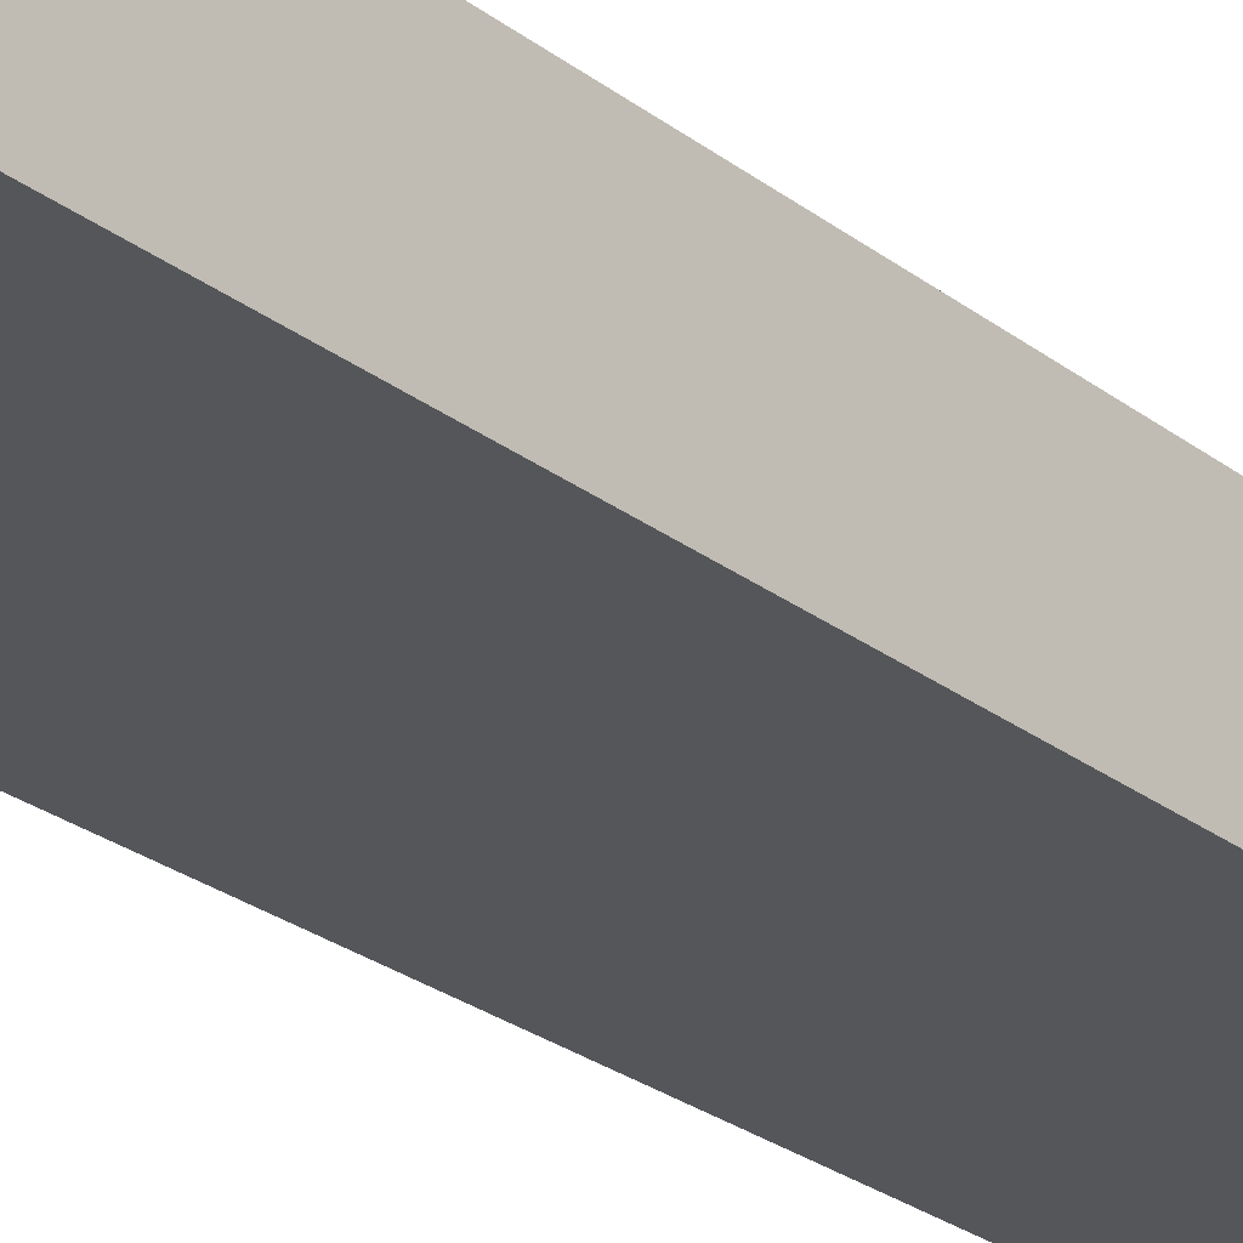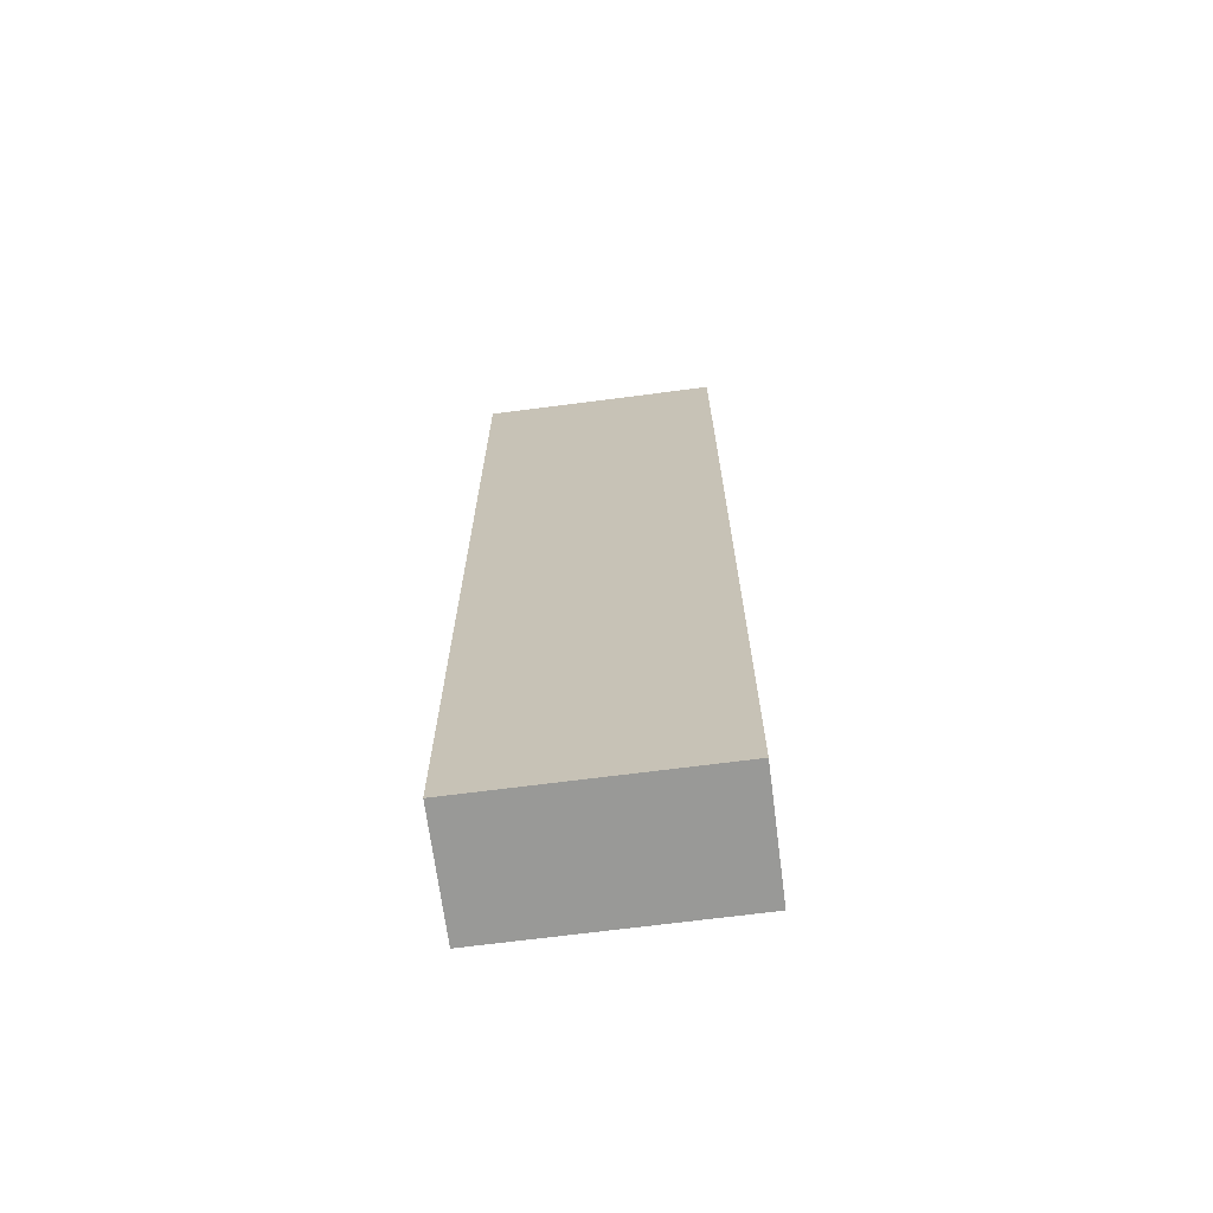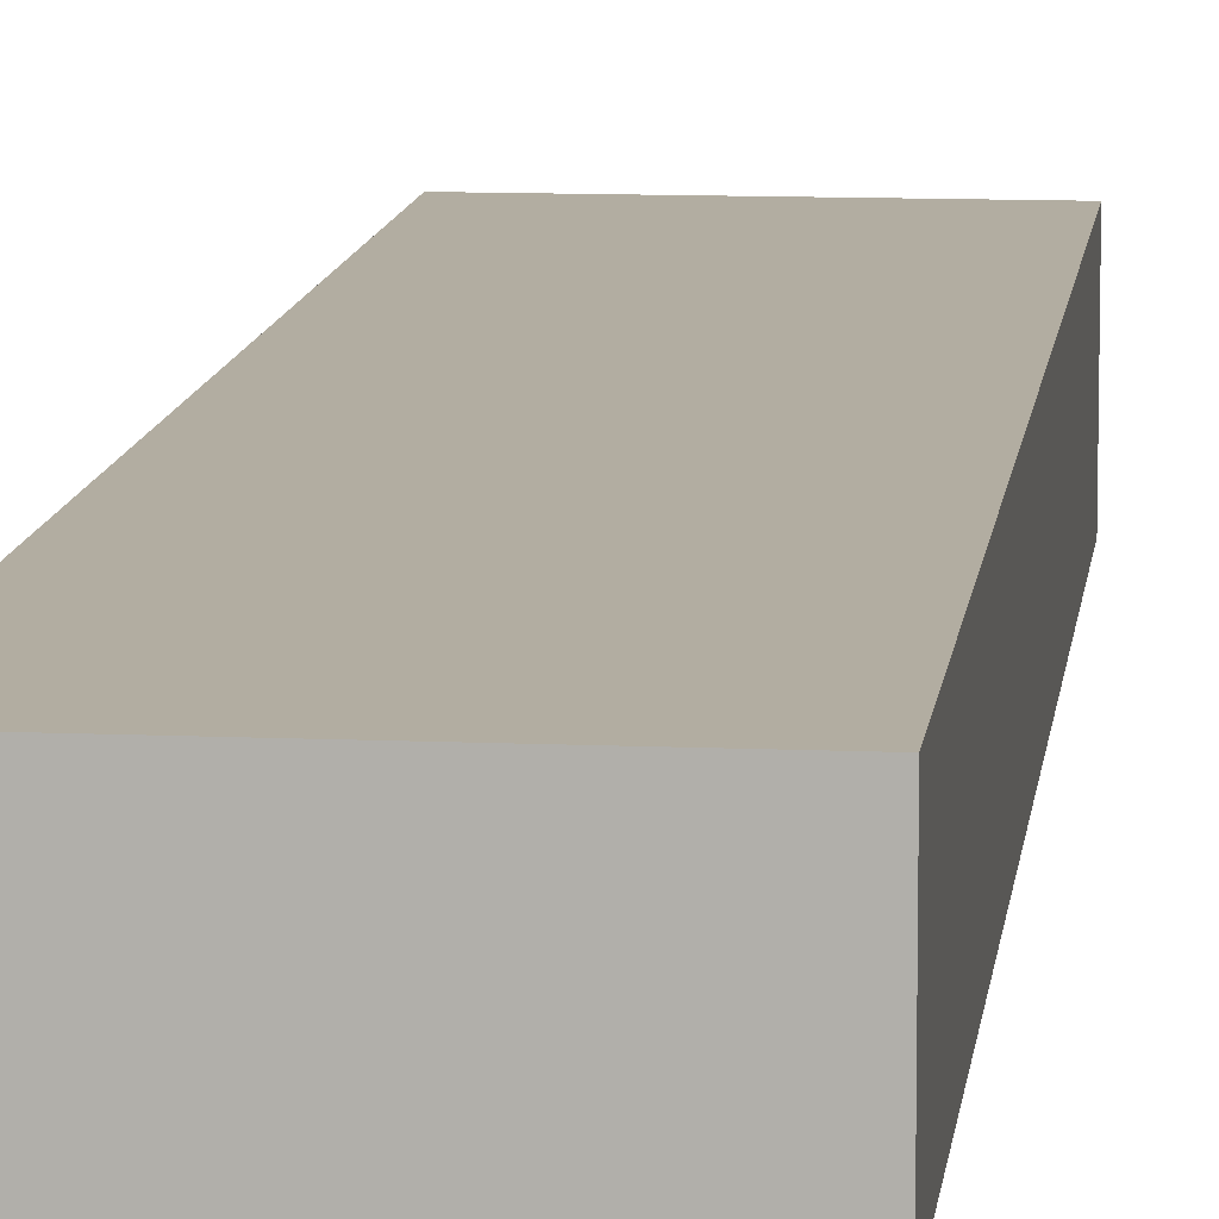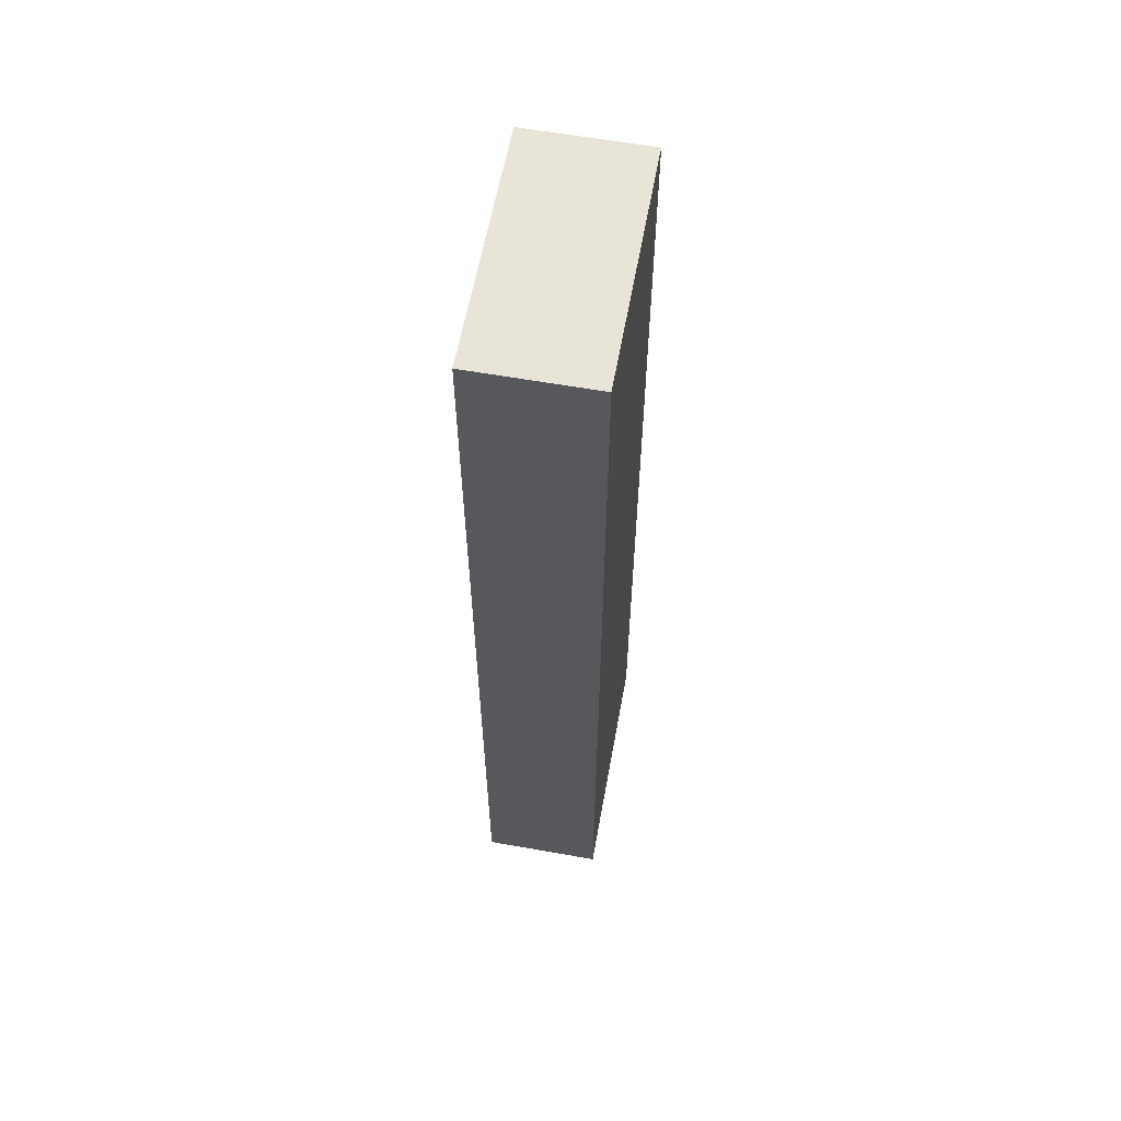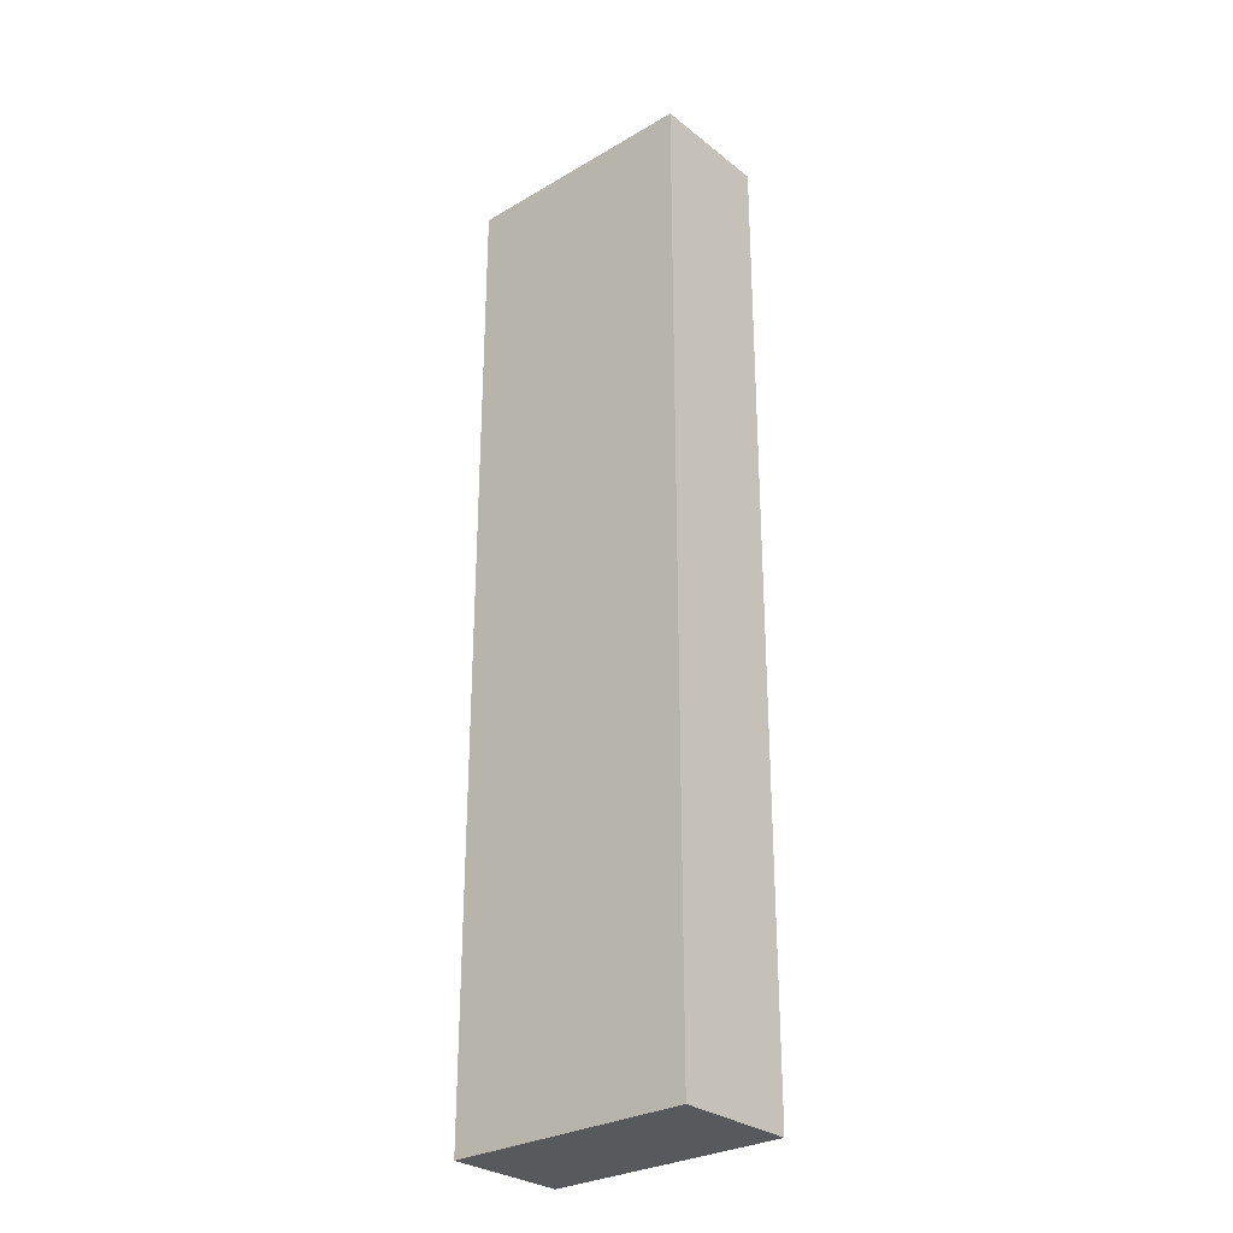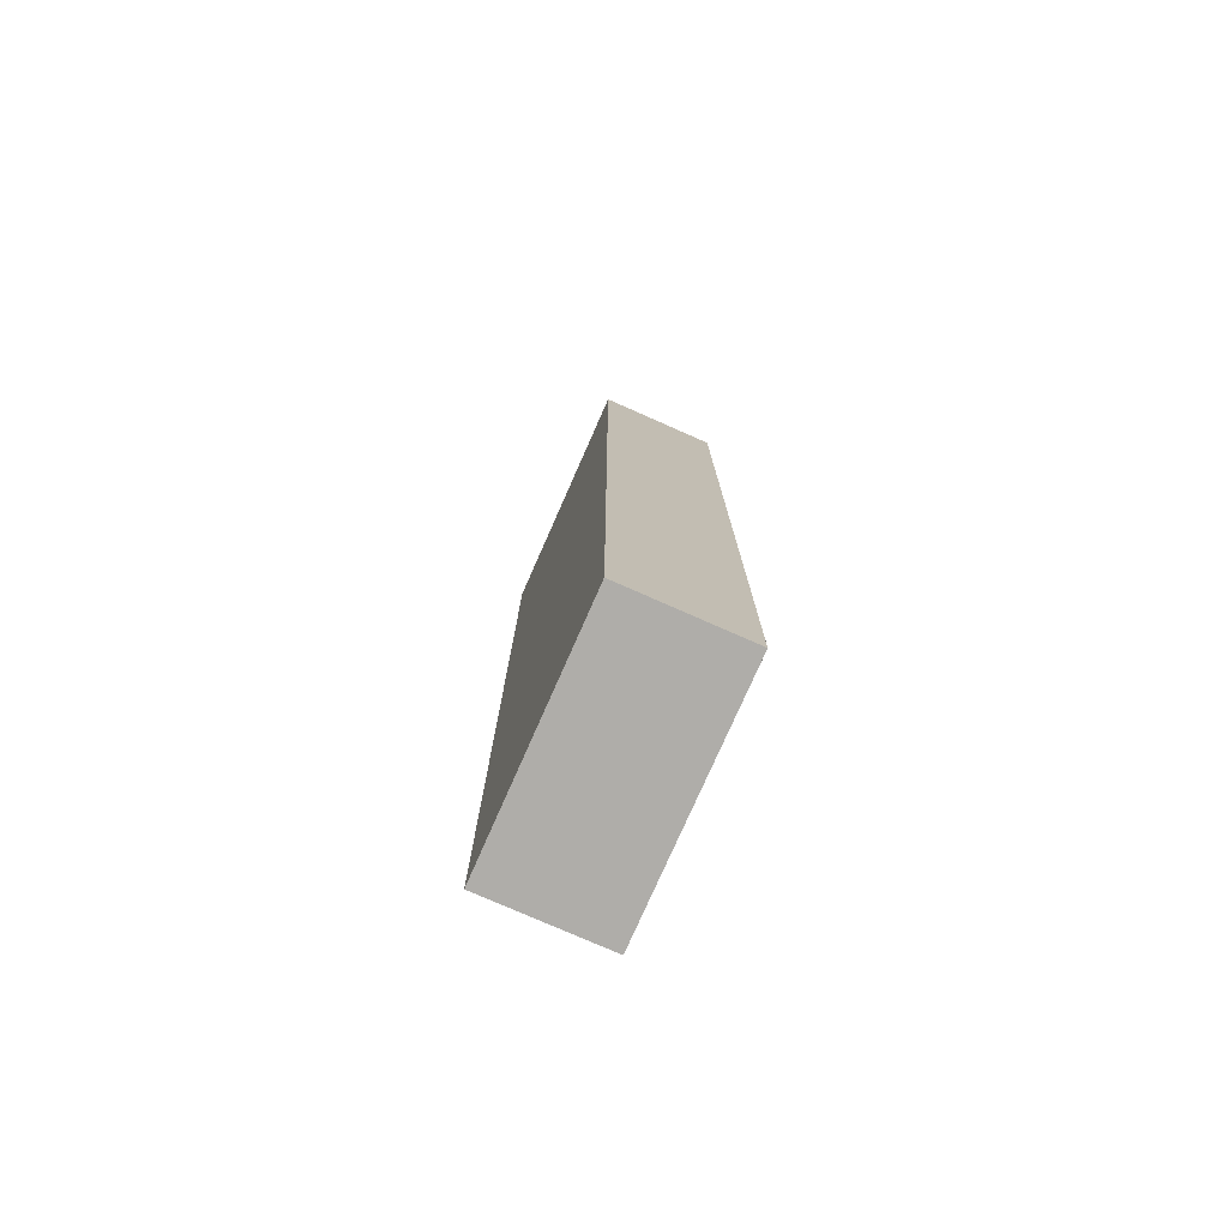
<metadata>
{"format":"obj","ext":"obj","renderer":"f3d","projection":"perspective","resolution":1024,"background":"white","views":[{"elev":-25.7,"azim":39.4,"up":"+Z"},{"elev":-68.8,"azim":7.4,"up":"+Y"},{"elev":10.5,"azim":-173.6,"up":"+Z"},{"elev":60.5,"azim":-79.7,"up":"+Y"},{"elev":-29.1,"azim":41.0,"up":"+Y"},{"elev":-77.2,"azim":-113.8,"up":"+Y"}]}
</metadata>
<code>
o R_Calf-3
v -0.1 -0.4 0.05
v -0.1 -0.4 -0.05
v -0.1 0.1 0.05
v -0.1 0.1 -0.05
v -0.1 0.2 0.05
v -0.1 0.2 -0.05
v -0.1 0.4 0.05
v -0.1 0.4 -0.05
v 0.1 -0.4 0.05
v 0.1 -0.4 -0.05
v 0.1 0.1 0.05
v 0.1 0.1 -0.05
v 0.1 0.2 0.05
v 0.1 0.2 -0.05
v 0.1 0.3 0.05
v 0.1 0.3 -0.05
v 0.1 0.4 0.05
v 0.1 0.4 -0.05
v -0.1 -0.4 0.05
v -0.1 0.1 0.05
v -0.1 0.2 0.05
v -0.1 0.4 0.05
v 0 0.3 0.05
v 0 0.4 0.05
v 0.1 -0.4 0.05
v 0.1 0.1 0.05
v 0.1 0.2 0.05
v 0.1 0.3 0.05
v 0.1 0.4 0.05
v -0.1 -0.4 -0.05
v -0.1 0.1 -0.05
v -0.1 0.2 -0.05
v -0.1 0.4 -0.05
v 0 0.3 -0.05
v 0 0.4 -0.05
v 0.1 -0.4 -0.05
v 0.1 0.1 -0.05
v 0.1 0.2 -0.05
v 0.1 0.3 -0.05
v 0.1 0.4 -0.05
v -0.1 -0.4 0.05
v 0.1 -0.4 0.05
v -0.1 -0.4 -0.05
v 0.1 -0.4 -0.05
v -0.1 0.4 0.05
v 0 0.4 0.05
v 0.1 0.4 0.05
v -0.1 0.4 -0.05
v 0 0.4 -0.05
v 0.1 0.4 -0.05
f 3 2 1
f 4 2 3
f 5 4 3
f 6 4 5
f 7 6 5
f 8 6 7
f 9 10 11
f 11 10 12
f 11 12 13
f 13 12 14
f 13 14 15
f 15 14 16
f 15 16 17
f 17 16 18
f 23 22 21
f 24 22 23
f 25 20 19
f 26 21 20
f 26 20 25
f 27 23 21
f 27 21 26
f 28 24 23
f 28 23 27
f 29 24 28
f 32 33 34
f 34 33 35
f 30 31 36
f 31 32 37
f 36 31 37
f 32 34 38
f 37 32 38
f 34 35 39
f 38 34 39
f 39 35 40
f 43 42 41
f 44 42 43
f 45 46 48
f 46 47 49
f 48 46 49
f 49 47 50

</code>
